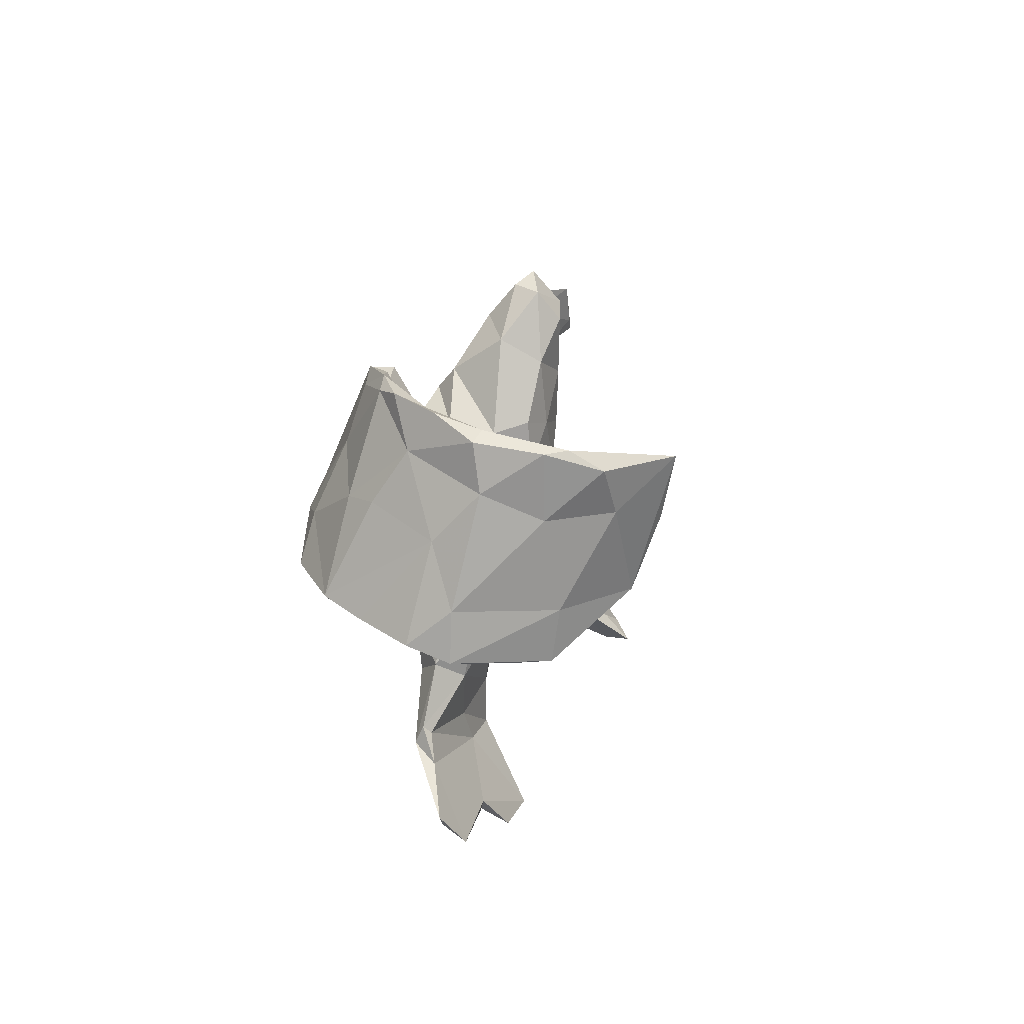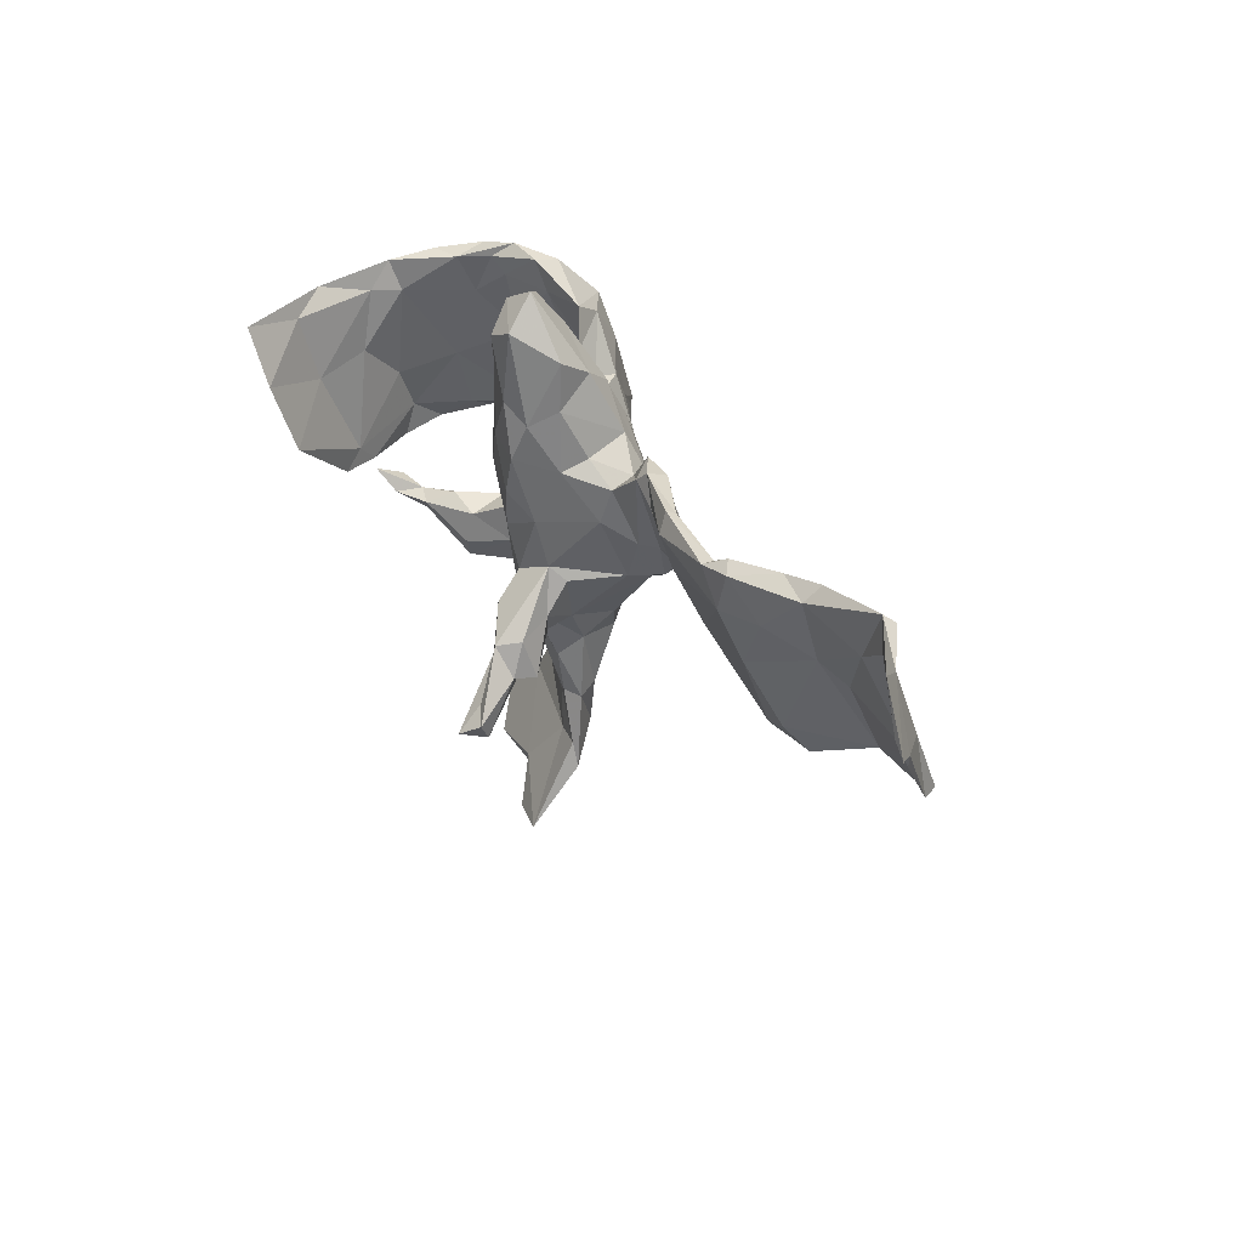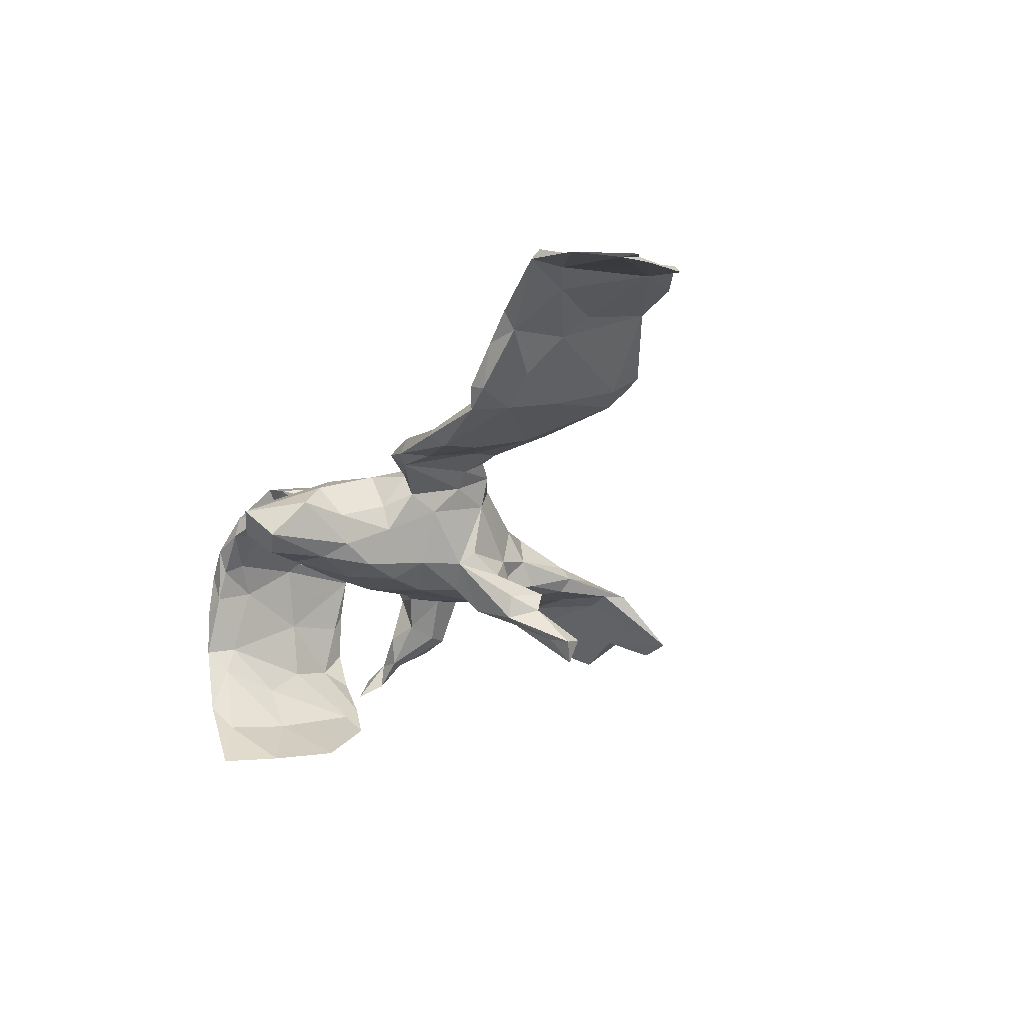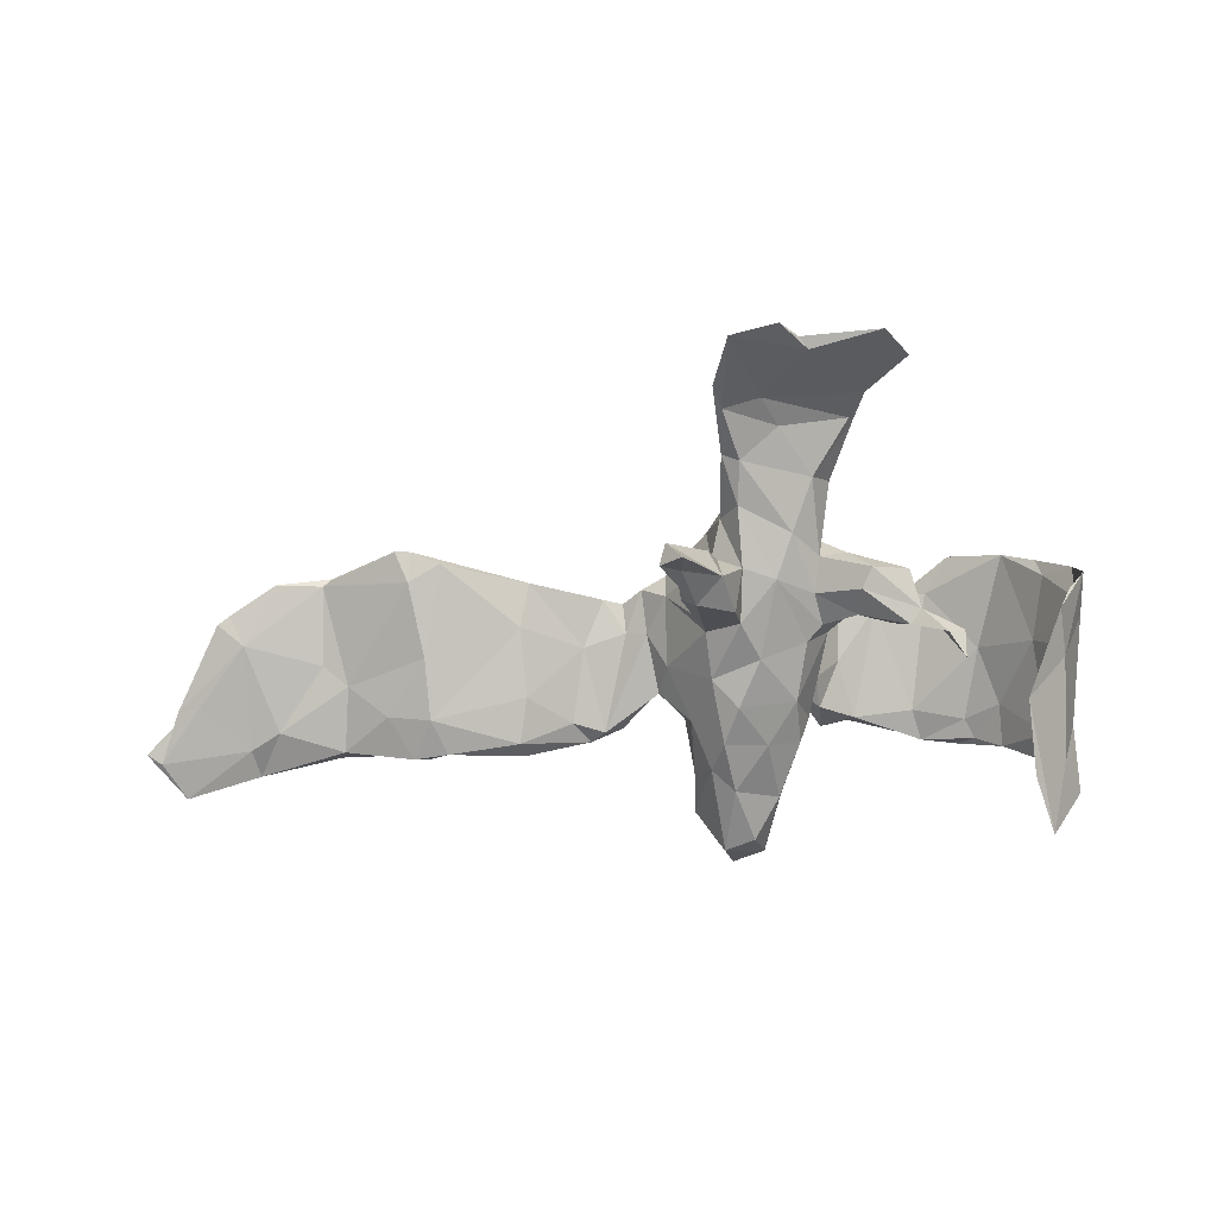
<metadata>
{"format":"obj","ext":"obj","renderer":"f3d","projection":"perspective","resolution":1024,"background":"white","views":[{"elev":17.5,"azim":94.0,"up":"+Y"},{"elev":27.8,"azim":-121.4,"up":"+Y"},{"elev":-37.5,"azim":-117.5,"up":"+Z"},{"elev":-62.1,"azim":4.5,"up":"+Z"}]}
</metadata>
<code>
v 0.4815 0.2172 -0.0248
v 0.4845 0.2046 -0.1104
v 0.5002 -0.03842 0.05776
v 0.4649 0.2283 -0.03449
v 0.4413 0.2425 0.02599
v 0.4784 0.09007 0.02672
v 0.4995 -0.01095 0.01312
v 0.4872 0.1541 -0.03343
v 0.5031 0.008066 0.000736
v 0.4254 -0.002984 0.1691
v 0.4549 0.1845 -0.02041
v 0.4598 -0.02027 0.12
v 0.4591 -0.002271 -0.1298
v 0.4653 -0.01084 0.0904
v 0.4474 0.07633 0.05914
v 0.4233 0.1217 0.1068
v 0.4646 0.1023 -0.0783
v 0.475 0.1179 -0.111
v 0.4308 0.1908 0.06025
v 0.4624 0.1898 -0.06517
v 0.4015 0.2386 0.04013
v 0.4849 0.04861 -0.01559
v 0.3967 0.2548 0.08004
v 0.4013 0.184 0.0685
v 0.3664 0.2432 0.0753
v 0.5065 -0.05842 0.002425
v 0.4732 0.1818 -0.1828
v 0.4181 -0.008886 0.1663
v 0.4506 0.1746 -0.1835
v 0.4723 0.2069 -0.1398
v 0.3903 0.1188 0.1407
v 0.3537 0.2179 0.09
v 0.461 -0.04347 -0.09462
v 0.3095 0.06015 0.1929
v 0.3459 0.01225 0.2132
v 0.3659 0.2504 0.1018
v 0.474 -0.06885 -0.06584
v 0.3785 0.1195 0.1254
v 0.3432 0.2651 0.09925
v 0.2907 0.2562 0.1022
v 0.3253 0.0753 0.1965
v 0.3151 0.1702 0.1532
v 0.2945 0.24 0.1303
v 0.2802 0.2111 0.1143
v 0.2772 0.06717 0.2104
v 0.4543 -0.07171 -0.12
v 0.2697 0.2587 0.1268
v 0.2363 0.07593 0.1901
v 0.4494 0.1233 -0.1971
v 0.234 0.1058 0.1928
v 0.1952 0.06749 0.2
v 0.4235 0.1888 -0.269
v 0.3966 0.006217 -0.2176
v 0.1849 0.2359 0.1398
v 0.4507 0.08005 -0.1545
v 0.1941 0.2171 0.1145
v 0.1674 0.1751 0.1554
v 0.401 0.1049 -0.2525
v 0.1433 0.2275 0.1123
v 0.3272 -0.01399 -0.1341
v 0.3313 -0.03177 -0.09073
v 0.2928 -0.04191 -0.08076
v 0.1752 0.1378 0.1456
v 0.1801 0.06532 0.188
v 0.3058 -0.04508 -0.1155
v 0.1433 0.09828 0.1556
v 0.2768 -0.3803 0.04291
v 0.2539 -0.07898 -0.01721
v 0.2617 -0.1097 -0.05083
v 0.1445 0.06307 0.1314
v 0.237 -0.03214 -0.0598
v 0.2505 -0.04899 -0.02287
v 0.2746 -0.0647 -0.08358
v 0.1284 0.009703 0.1564
v 0.1093 0.1478 0.1213
v 0.142 0.1779 0.08415
v 0.2427 -0.4333 0.009842
v 0.1385 0.1286 0.08609
v 0.2553 -0.4009 0.04073
v 0.1983 -0.3024 0.08432
v 0.1991 -0.0323 -0.001721
v 0.1905 -0.04761 -0.05741
v 0.1376 0.006182 0.124
v 0.1069 0.1502 0.08899
v 0.1526 0.01049 0.005928
v 0.1827 -0.1149 -0.000501
v 0.2575 -0.04736 -0.09391
v 0.1604 -0.04546 0.03288
v 0.1344 0.09373 0.05325
v 0.1097 0.1409 0.04044
v 0.212 -0.1176 -0.05236
v 0.07979 0.1436 0.08634
v 0.1349 -0.05539 0.09985
v 0.1966 -0.09037 -0.06378
v 0.1123 -0.142 0.09181
v 0.2011 -0.2773 0.07275
v 0.1197 0.13 -0.02185
v 0.1656 -0.1969 0.05804
v 0.07668 0.06893 0.1305
v 0.04988 0.2042 0.03977
v 0.09134 -0.06733 0.1163
v 0.1482 -0.1141 0.04249
v 0.03665 0.1749 0.06297
v 0.04884 0.01107 0.1276
v 0.1446 -0.1126 -0.002285
v 0.1015 0.07316 -0.07178
v 0.1037 0.1418 -0.06789
v 0.02862 0.128 0.08713
v 0.1203 -0.004608 -0.0468
v 0.07387 0.2522 -0.02806
v 0.1406 -0.223 0.01941
v 0.2176 -0.326 0.05558
v 0.1342 -0.07055 -0.03023
v 0.02737 0.3208 -0.04504
v 0.1237 -0.2198 0.08246
v 0.04473 0.3135 -0.07709
v 0.02136 -0.1105 0.09253
v 0.143 -0.02344 -0.03448
v 0.1956 -0.2879 0.06186
v 0.1083 -0.1599 -0.01925
v 0.06983 0.2203 -0.08347
v 0.08221 -0.1063 -0.05022
v 0.0491 -0.03243 0.1245
v 0.05361 -0.3297 0.04552
v 0.005552 0.07092 0.09945
v 0.02066 0.2759 -0.007835
v -0.007503 0.1979 0.03727
v 0.1288 -0.4358 -0.002631
v 0.06184 -0.2452 0.0598
v 0.1345 -0.3413 0.06334
v 0.03184 0.2736 -0.1078
v -0.000817 0.3346 -0.06862
v 0.02037 0.06341 -0.09795
v 0.05423 -0.000305 -0.0791
v -0.03539 0.2258 -0.005363
v -0.0112 0.2896 -0.1061
v 0.05819 0.1299 -0.09137
v 0.02925 -0.1772 0.06963
v 0.04269 -0.2653 -0.003209
v 0.008341 0.1931 -0.1049
v -0.05495 -0.01003 0.09084
v -0.002964 0.1173 -0.1019
v -0.05061 0.2531 -0.05506
v 0.07648 -0.3466 0.01393
v 0.1407 -0.4179 -0.00636
v -0.01436 0.02764 -0.07544
v -0.02269 0.1656 -0.0893
v 0.1022 -0.4712 -0.03978
v 0.03537 -0.4661 -0.05926
v 0.0981 -0.2988 0.02516
v -0.04677 0.1874 -0.05513
v 0.01183 -0.174 0.01061
v -0.04867 0.1401 0.03842
v 0.03269 -0.2594 0.03994
v 0.03708 -0.1278 -0.05183
v -0.06784 0.08522 0.06082
v -0.05556 0.1197 -0.01921
v 0.03638 -0.2042 -0.01545
v 0.01865 -0.2699 0.01051
v -0.007699 -0.1358 0.04703
v 0.02304 -0.09313 -0.1116
v 0.003747 -0.1423 -0.04904
v 0.02984 -0.05651 -0.07589
v 0.008399 -0.1574 -0.128
v -0.04629 0.1041 -0.05524
v 0.02318 -0.3411 -0.001377
v -0.06864 -0.06315 0.06675
v -0.08904 0.09843 0.02661
v -0.003812 -0.1272 -0.01628
v -0.09525 -0.03262 0.08023
v 0.01272 -0.3744 0.000613
v -0.03471 -0.05706 -0.04065
v -0.03048 -0.1029 -0.06854
v -0.008419 -0.1792 -0.09447
v -0.0748 0.03688 -0.01457
v -0.02855 -0.1259 -0.1457
v -0.01818 -0.0378 -0.05874
v -0.09967 0.02671 0.06818
v -0.0708 -0.0514 0.02901
v -0.104 -0.04529 0.06488
v -0.04822 -0.1197 -0.1158
v -0.08934 0.08499 -0.005529
v -0.1004 0.006294 0.02686
v -0.1319 -0.0225 0.06834
v -0.1119 0.09892 0.04227
v 0.0396 -0.4242 -0.01853
v -0.2038 0.1091 0.01417
v -0.05067 -0.1754 -0.09656
v -0.1301 0.009232 0.04085
v -0.1449 0.1488 0.01269
v -0.05164 -0.1676 -0.1317
v -0.06291 -0.2359 -0.1769
v -0.169 0.1347 -0.01939
v -0.1898 0.1503 -0.01664
v -0.1918 0.000838 0.05603
v -0.04206 -0.231 -0.21
v -0.04444 -0.1942 -0.1769
v -0.2607 -0.07409 0.05402
v -0.1591 -0.03109 0.06964
v -0.2004 0.147 0.006599
v -0.2876 0.1407 -0.03648
v -0.07251 -0.2112 -0.1926
v -0.2129 0.113 -0.02448
v -0.2737 0.0615 -0.03222
v -0.3041 -0.08959 0.05612
v -0.1913 0.02256 0.03026
v -0.2847 0.1466 -0.04951
v -0.2769 -0.02607 0.03467
v -0.2761 -0.02592 0.01371
v -0.2788 0.04827 -0.002074
v -0.3797 0.1194 -0.04355
v -0.3735 0.03479 -0.01221
v -0.2877 0.1194 -0.06032
v -0.4091 0.07276 -0.05785
v -0.411 -0.005991 -0.02043
v -0.3891 0.1249 -0.06727
v -0.4177 -0.03009 0.01186
v -0.38 -0.1208 0.04118
v -0.4271 -0.101 0.02886
v -0.4193 0.1407 -0.05069
v -0.4185 0.05872 -0.02499
v -0.4206 -0.1345 0.05617
v -0.4904 0.1457 -0.024
v -0.4379 0.1301 -0.06531
v -0.4709 0.07363 -0.03937
v -0.5031 0.07924 0.000531
v -0.5406 -0.08529 0.08733
v -0.5482 0.1522 -0.01048
v -0.5268 0.04347 0.001779
v -0.5388 0.1311 -0.03165
v -0.6662 0.1703 -0.01813
v -0.5394 0.02464 0.03676
v -0.5616 0.01894 0.02325
v -0.5543 -0.08017 0.07594
v -0.6308 0.1018 -0.01604
v -0.62 -0.08799 0.07505
v -0.6466 -0.01651 0.04883
v -0.6817 0.1655 -0.01072
v -0.6419 0.09705 0.01003
v -0.6878 -0.0556 0.05228
v -0.674 0.1252 -0.02069
v -0.6982 0.02849 0.01327
v -0.6707 -0.01835 0.02933
v -0.7171 0.1293 -0.0359
v -0.766 0.05668 -0.05
v -0.7329 0.04196 -0.03185
v -0.7609 0.1591 -0.08336
v -0.7017 -0.05557 0.02777
v -0.7608 0.03851 -0.04755
v -0.7864 0.09719 -0.08756
v -0.8042 0.07932 -0.08885
v -0.444 -0.136 0.05757
f 234 229 219
f 215 219 229
f 252 234 219
f 233 229 234
f 243 233 234
f 235 229 233
f 228 226 223
f 220 223 226
f 230 228 223
f 232 226 228
f 217 226 232
f 239 232 228
f 235 230 229
f 225 229 230
f 231 230 235
f 243 235 233
f 230 223 224
f 220 224 223
f 225 230 224
f 231 228 230
f 238 228 231
f 241 231 235
f 243 241 235
f 246 241 243
f 242 237 239
f 232 239 237
f 244 242 239
f 240 237 242
f 238 244 239
f 245 242 244
f 227 232 237
f 236 237 240
f 248 240 242
f 240 248 243
f 249 243 248
f 236 240 243
f 236 243 234
f 227 236 234
f 222 232 227
f 236 227 237
f 249 246 243
f 250 241 246
f 189 180 184
f 170 184 180
f 199 189 184
f 183 180 189
f 247 244 231
f 238 231 244
f 241 247 231
f 251 244 247
f 250 247 241
f 251 245 244
f 250 245 251
f 251 247 250
f 228 238 239
f 249 245 250
f 248 242 245
f 206 193 189
f 183 189 193
f 199 206 189
f 203 193 206
f 195 184 178
f 170 178 184
f 185 195 178
f 199 184 195
f 178 125 156
f 108 156 125
f 185 178 156
f 141 125 178
f 104 125 141
f 170 141 178
f 125 104 99
f 74 99 104
f 108 125 99
f 92 108 99
f 66 51 57
f 50 57 51
f 75 66 57
f 64 51 66
f 54 57 50
f 45 50 51
f 48 44 34
f 38 34 44
f 45 48 34
f 56 44 48
f 45 41 42
f 31 42 41
f 50 45 42
f 35 41 45
f 215 209 218
f 198 218 209
f 219 215 218
f 214 209 215
f 208 205 195
f 198 195 205
f 187 208 195
f 212 205 208
f 209 206 198
f 199 198 206
f 204 206 209
f 195 198 199
f 167 170 180
f 179 180 183
f 167 141 170
f 141 123 104
f 101 104 123
f 117 123 141
f 104 101 74
f 93 74 101
f 66 99 74
f 117 101 123
f 167 117 141
f 160 117 167
f 78 63 70
f 64 70 63
f 89 78 70
f 76 63 78
f 193 182 183
f 175 183 182
f 168 182 193
f 43 42 36
f 31 36 42
f 39 43 36
f 50 42 43
f 157 182 168
f 190 168 193
f 47 39 40
f 25 40 39
f 56 47 40
f 43 39 47
f 126 100 110
f 97 110 100
f 114 126 110
f 127 100 126
f 126 114 132
f 116 132 114
f 135 126 132
f 143 135 132
f 127 126 135
f 41 10 31
f 16 31 10
f 35 10 41
f 34 38 28
f 15 28 38
f 35 34 28
f 28 10 35
f 93 83 74
f 64 74 83
f 88 83 93
f 95 93 101
f 169 160 167
f 138 117 160
f 179 167 180
f 169 167 179
f 175 179 183
f 32 38 44
f 83 89 70
f 90 78 89
f 64 83 70
f 85 89 83
f 177 179 175
f 19 36 31
f 24 38 32
f 40 32 44
f 56 63 76
f 84 76 78
f 59 76 84
f 90 84 78
f 97 90 89
f 92 84 90
f 182 157 165
f 151 165 157
f 175 182 165
f 153 157 168
f 146 175 165
f 40 25 32
f 24 32 25
f 56 40 44
f 103 92 90
f 75 84 92
f 100 90 97
f 103 90 100
f 108 92 103
f 107 110 97
f 127 103 100
f 147 165 151
f 153 151 157
f 36 23 39
f 21 39 23
f 19 23 36
f 21 25 39
f 151 153 135
f 127 135 153
f 143 151 135
f 147 151 143
f 136 147 143
f 116 114 110
f 121 116 110
f 136 143 132
f 116 136 132
f 117 115 95
f 98 95 115
f 101 117 95
f 129 115 117
f 124 115 129
f 138 129 117
f 48 51 64
f 74 64 66
f 48 45 51
f 205 218 198
f 222 218 205
f 33 22 17
f 11 17 22
f 55 33 17
f 7 22 33
f 94 87 73
f 65 73 87
f 91 94 73
f 82 87 94
f 71 62 87
f 65 87 62
f 82 71 87
f 72 62 71
f 61 73 65
f 68 73 62
f 61 62 73
f 72 68 62
f 69 73 68
f 60 62 61
f 202 192 191
f 174 191 192
f 176 202 191
f 196 192 202
f 197 164 196
f 192 196 164
f 202 197 196
f 176 164 197
f 174 192 164
f 188 191 174
f 162 174 164
f 202 176 197
f 161 164 176
f 69 91 73
f 113 94 91
f 86 91 69
f 86 69 68
f 3 26 9
f 13 9 26
f 6 3 9
f 7 26 3
f 81 71 82
f 181 176 191
f 105 91 86
f 24 21 11
f 4 11 21
f 15 24 11
f 25 21 24
f 133 106 134
f 109 134 106
f 146 133 134
f 137 106 133
f 106 107 97
f 85 106 97
f 137 107 106
f 89 85 97
f 109 106 85
f 22 15 11
f 38 24 15
f 163 146 134
f 122 163 134
f 177 146 163
f 142 133 146
f 134 109 122
f 118 122 109
f 118 109 85
f 16 6 19
f 8 19 6
f 31 16 19
f 10 6 16
f 181 173 177
f 172 177 173
f 176 181 177
f 188 173 181
f 179 177 172
f 169 172 173
f 161 177 163
f 175 146 177
f 155 163 122
f 113 122 118
f 81 118 85
f 88 81 85
f 83 88 85
f 68 81 88
f 81 68 72
f 71 81 72
f 28 15 14
f 7 14 15
f 12 28 14
f 12 6 10
f 173 162 169
f 155 169 162
f 188 162 173
f 152 169 155
f 164 155 162
f 105 86 102
f 88 102 86
f 98 105 102
f 68 88 86
f 93 102 88
f 12 3 6
f 14 3 12
f 28 12 10
f 169 152 160
f 138 160 152
f 158 152 155
f 122 158 155
f 159 152 158
f 120 158 122
f 139 159 158
f 154 152 159
f 120 139 158
f 166 159 139
f 138 152 154
f 124 154 159
f 102 95 98
f 80 98 115
f 111 105 98
f 96 111 98
f 120 105 111
f 93 95 102
f 80 96 98
f 119 111 96
f 107 121 110
f 131 116 121
f 154 129 138
f 124 129 154
f 249 250 246
f 172 169 179
f 142 146 165
f 5 23 19
f 165 147 142
f 140 142 147
f 1 5 19
f 21 23 5
f 4 21 5
f 137 121 107
f 137 142 140
f 136 140 147
f 140 131 121
f 137 140 121
f 136 131 140
f 116 131 136
f 80 115 124
f 112 96 80
f 171 124 159
f 130 80 124
f 79 80 130
f 186 130 124
f 53 13 46
f 26 46 13
f 33 53 46
f 49 13 53
f 37 46 26
f 37 33 46
f 55 53 33
f 30 2 27
f 18 27 2
f 52 30 27
f 4 2 30
f 8 18 2
f 49 27 18
f 29 55 20
f 17 20 55
f 30 29 20
f 58 55 29
f 52 27 49
f 13 49 18
f 216 224 220
f 211 216 220
f 214 224 216
f 221 211 220
f 207 216 211
f 201 207 211
f 213 216 207
f 215 229 225
f 214 225 224
f 215 225 214
f 226 221 220
f 217 221 226
f 212 211 221
f 210 211 212
f 217 212 221
f 201 211 210
f 208 210 212
f 205 212 217
f 252 222 227
f 217 232 222
f 205 217 222
f 222 219 218
f 227 234 252
f 219 222 252
f 1 2 4
f 20 4 30
f 5 1 4
f 8 2 1
f 8 6 9
f 18 8 9
f 65 60 61
f 65 62 60
f 13 18 9
f 20 17 11
f 4 20 11
f 19 8 1
f 52 29 30
f 79 77 67
f 112 67 77
f 80 79 67
f 128 77 79
f 149 148 186
f 128 186 148
f 171 149 186
f 145 148 149
f 53 52 49
f 58 52 53
f 58 29 52
f 149 171 166
f 159 166 171
f 144 149 166
f 124 171 186
f 145 149 144
f 150 144 166
f 112 145 144
f 77 145 112
f 119 112 144
f 186 128 130
f 79 130 128
f 128 145 77
f 80 67 112
f 7 15 22
f 161 176 177
f 155 164 161
f 155 161 163
f 113 118 82
f 81 82 118
f 94 113 82
f 120 122 113
f 174 162 188
f 137 133 142
f 119 96 112
f 150 119 144
f 111 119 150
f 139 150 166
f 139 111 150
f 120 111 139
f 113 105 120
f 105 113 91
f 191 188 181
f 3 14 7
f 63 48 64
f 56 48 63
f 7 37 26
f 213 207 194
f 201 194 207
f 203 213 194
f 200 194 201
f 59 54 56
f 47 56 54
f 76 59 56
f 57 54 59
f 43 47 54
f 213 214 216
f 204 214 213
f 187 201 210
f 208 187 210
f 200 201 187
f 213 203 204
f 206 204 203
f 193 203 194
f 190 200 187
f 190 194 200
f 190 193 194
f 185 190 187
f 185 168 190
f 103 127 153
f 156 103 153
f 168 156 153
f 108 103 156
f 84 75 59
f 57 59 75
f 50 43 54
f 209 214 204
f 185 187 195
f 156 168 185
f 75 92 99
f 66 75 99
f 45 34 35
f 55 58 53
f 145 128 148
f 248 245 249
f 37 7 33

</code>
